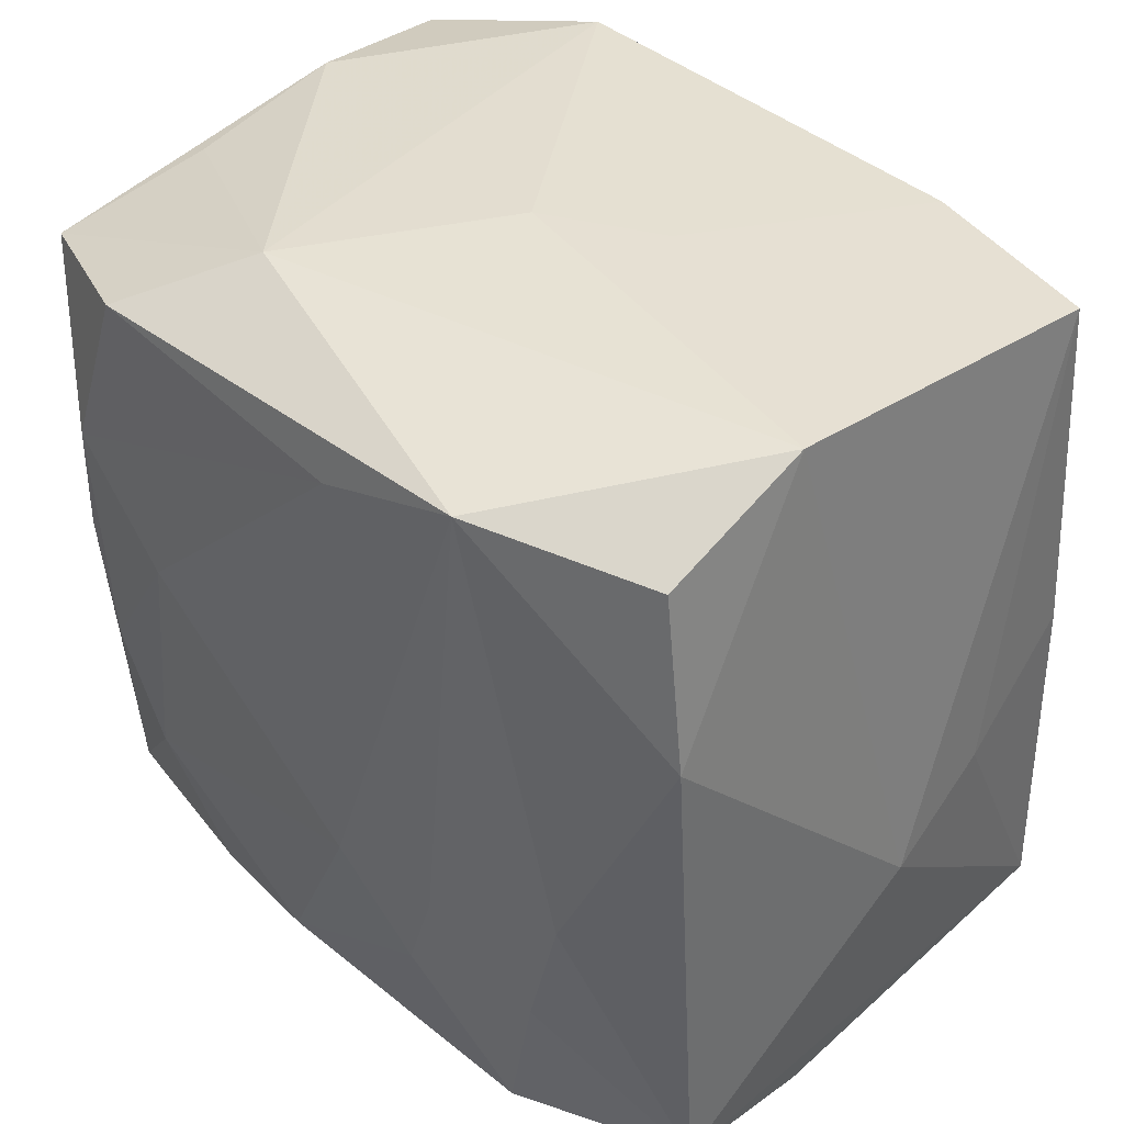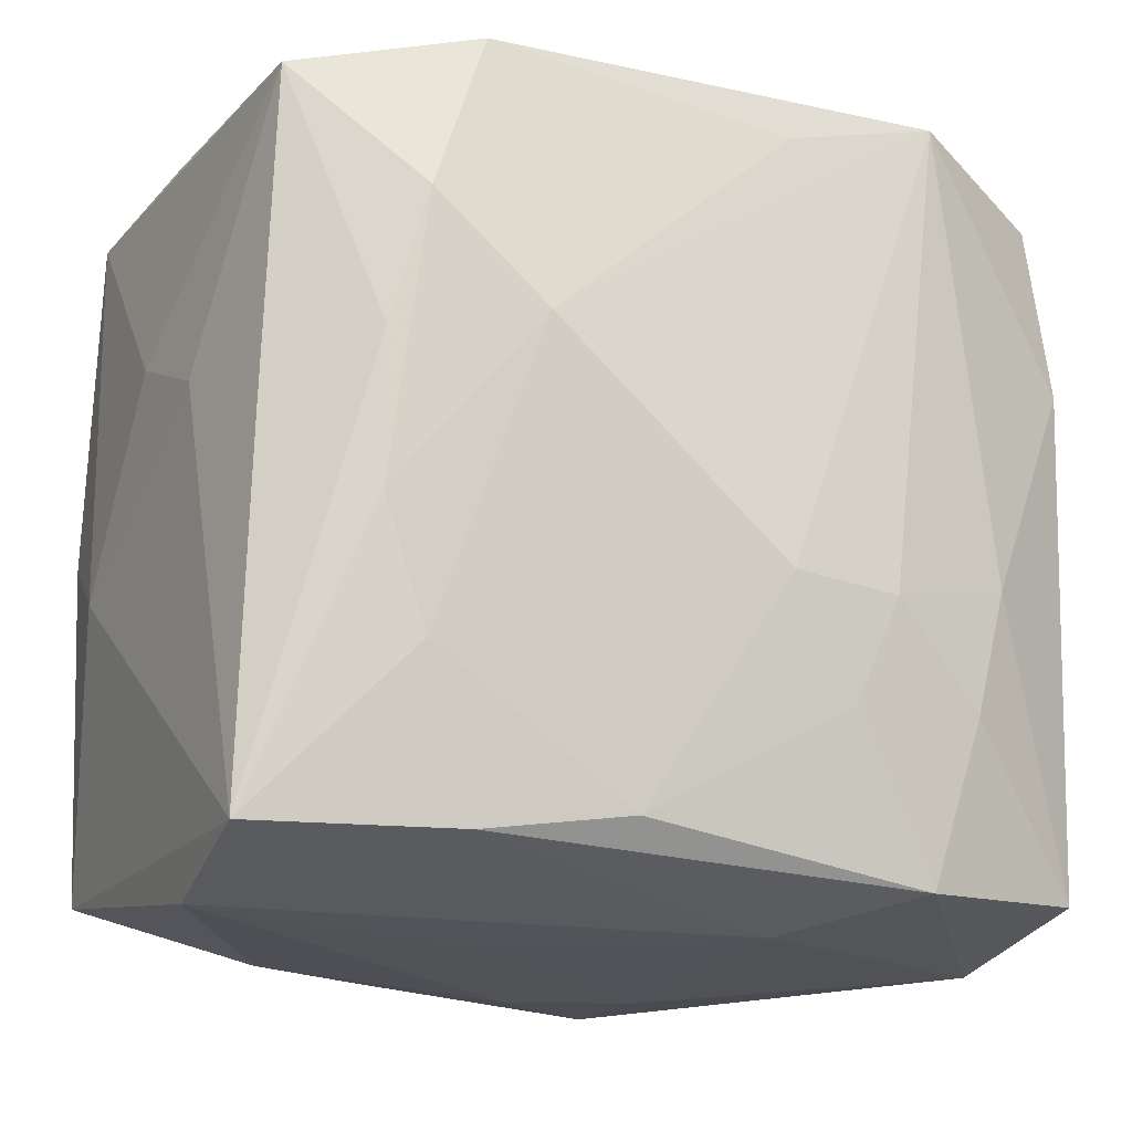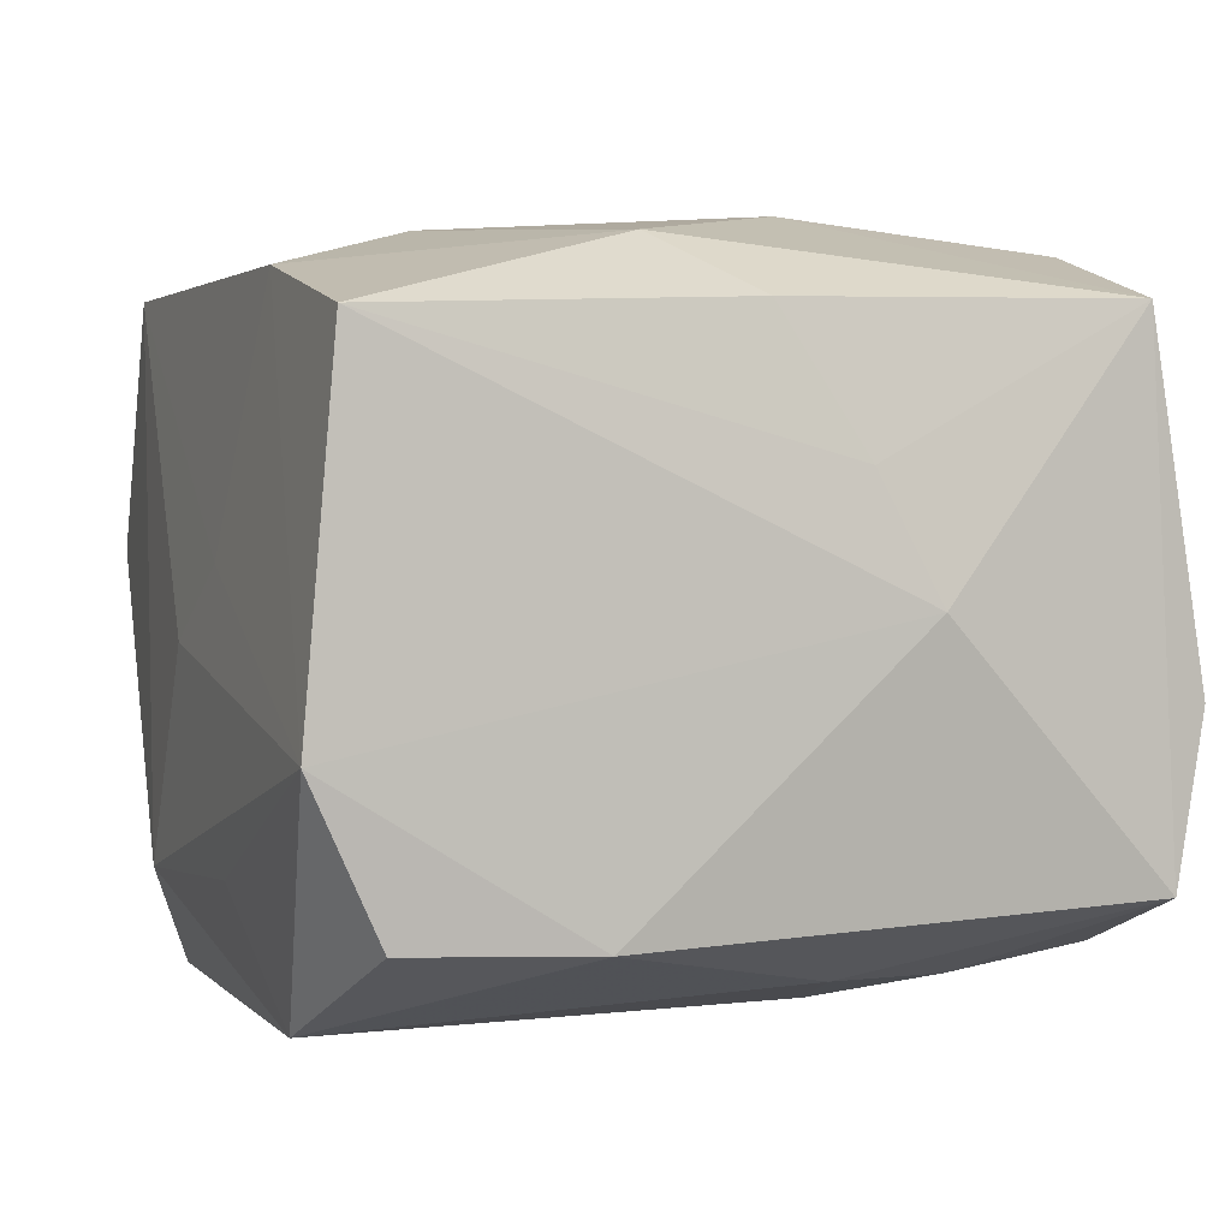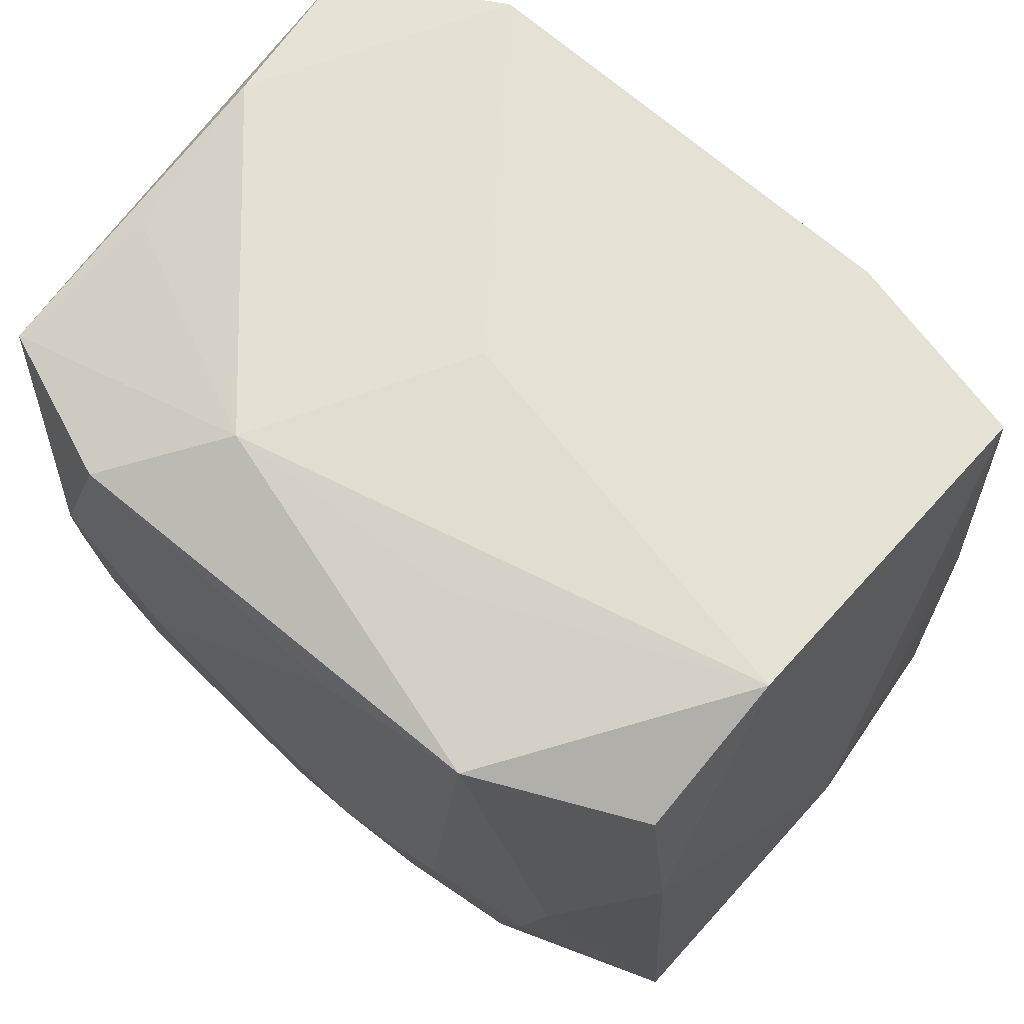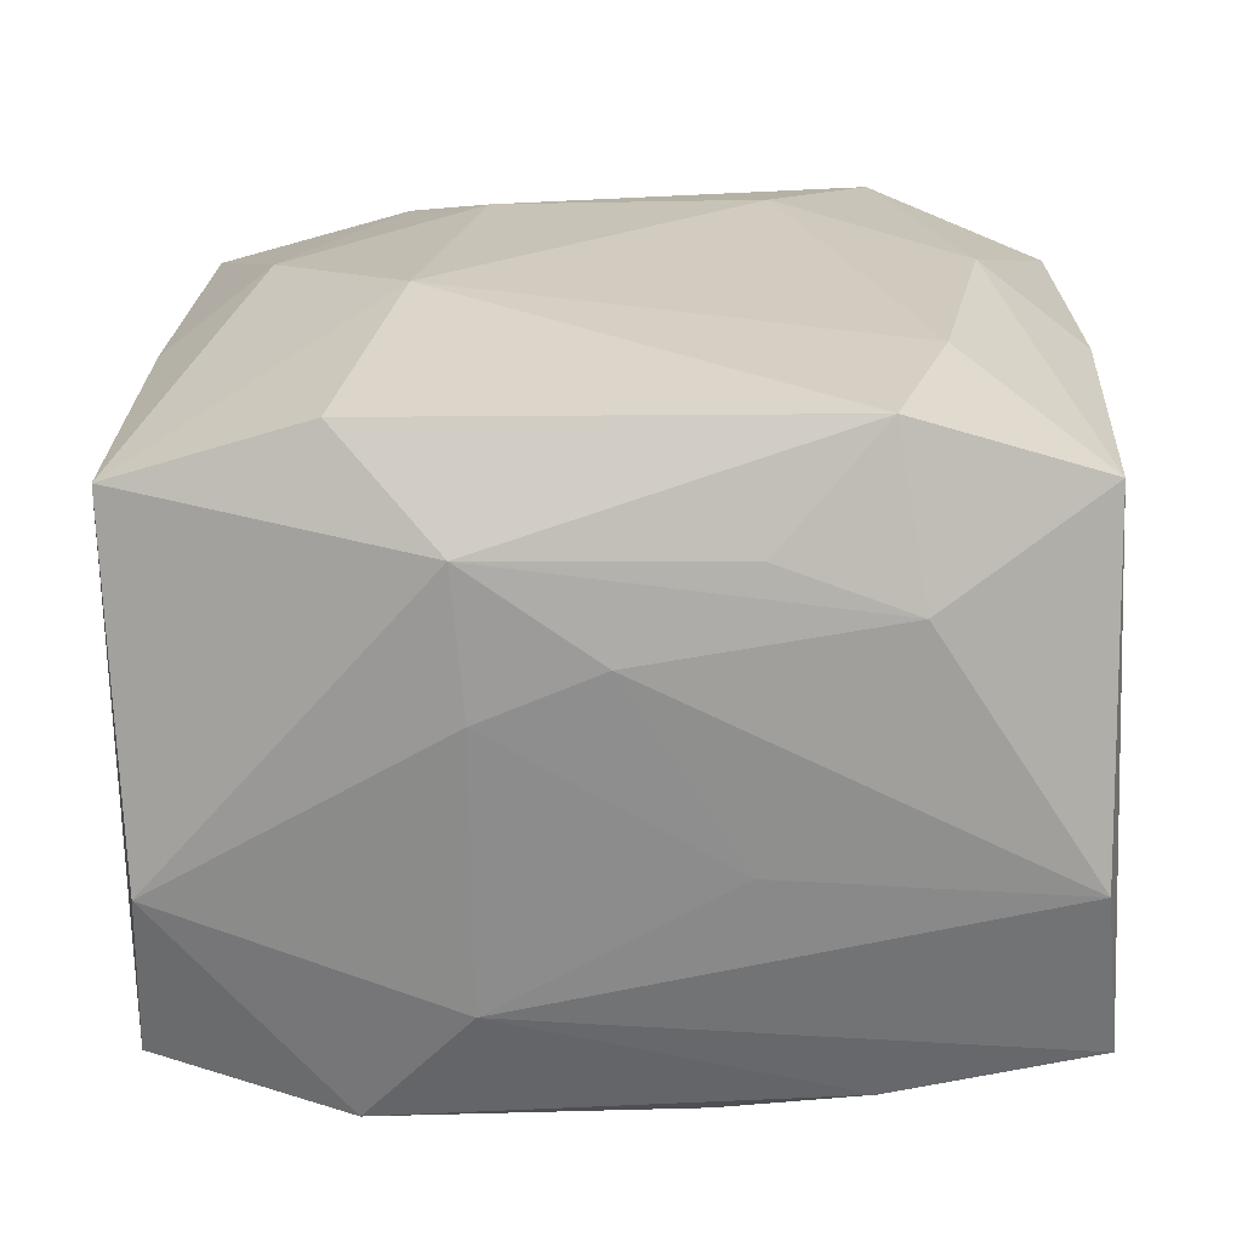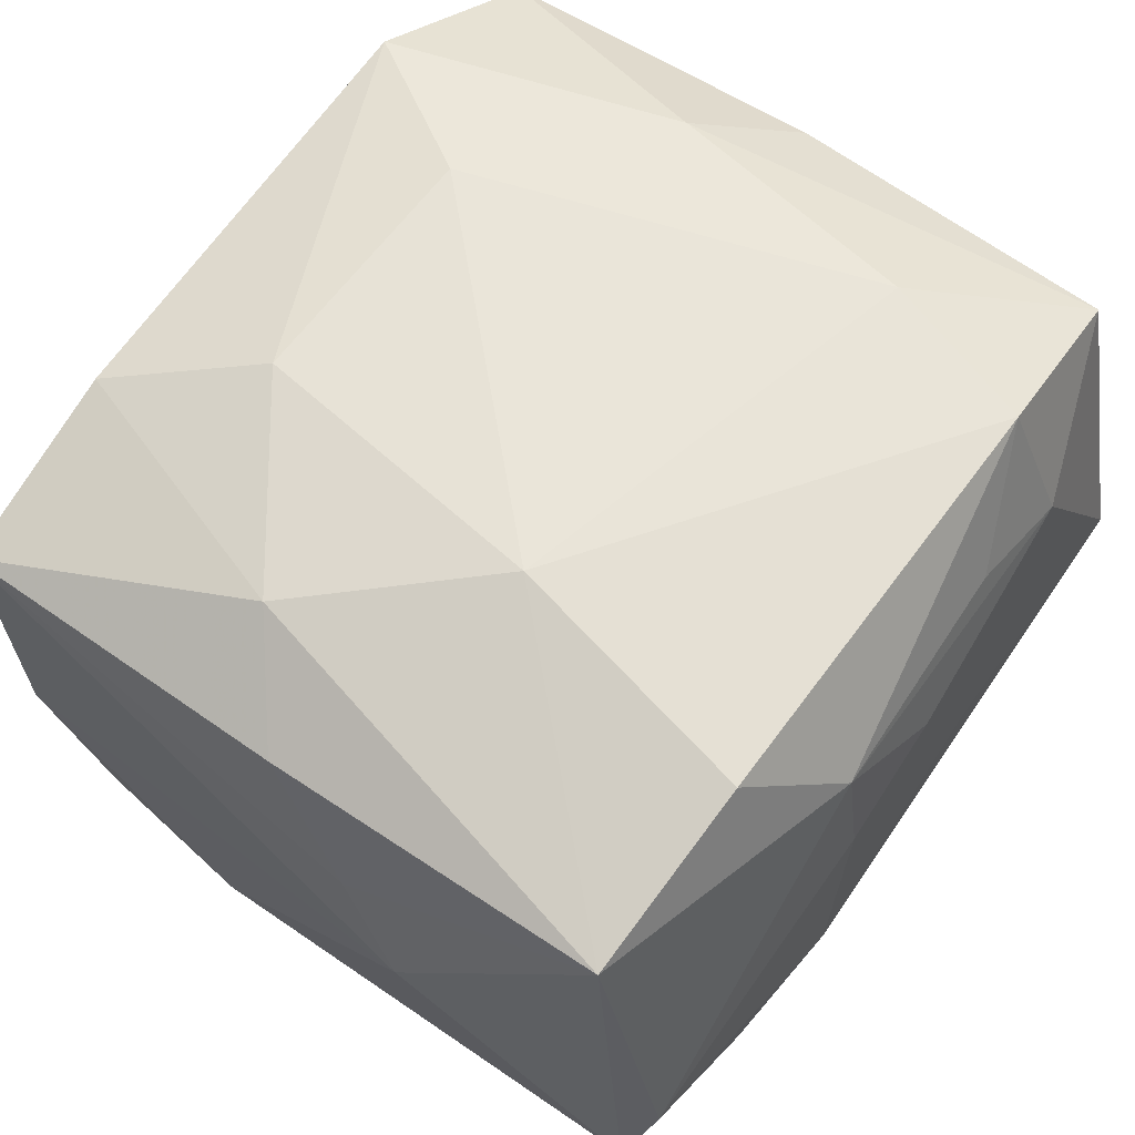
<metadata>
{"format":"obj","ext":"obj","renderer":"f3d","projection":"perspective","resolution":1024,"background":"white","views":[{"elev":38.4,"azim":-136.2,"up":"+Y"},{"elev":-21.0,"azim":153.3,"up":"+Y"},{"elev":-1.1,"azim":-110.6,"up":"+Z"},{"elev":66.9,"azim":-141.9,"up":"+Y"},{"elev":23.9,"azim":0.8,"up":"+Z"},{"elev":61.7,"azim":-54.3,"up":"+Z"}]}
</metadata>
<code>
v 0.02812 -0.02866 -0.004433
v 0.0006196 0.02879 -0.001716
v 0.02278 -0.006788 -0.02184
v 0.02697 0.02516 -0.00704
v -0.009372 -0.02852 0.01615
v 0.01716 0.02456 -0.02355
v 0.02799 -0.02377 0.01939
v -0.01565 -0.02677 -0.0209
v -0.01645 -0.02428 0.02292
v -0.0229 0.006772 0.02214
v 0.03108 -0.005329 0.009396
v 0.01892 -0.01306 0.02369
v -0.02957 -0.02348 0.01865
v 0.007762 -0.02896 -0.003217
v -0.0003911 -0.02926 0.00998
v 0.01706 -0.02794 0.0126
v 0.02245 0.006121 0.02289
v 0.02776 0.02682 0.005161
v 0.02897 0.02252 -0.01823
v 0.02937 0.0005423 0.0187
v 0.02927 0.02531 0.01701
v -0.02985 0.001346 0.01765
v -0.02823 -0.02785 -0.005528
v -0.02119 -0.006052 -0.02221
v -0.007231 0.02828 0.002962
v 0.0155 -0.02613 -0.01948
v -0.0117 -0.008617 -0.02426
v -0.00836 -0.02866 -0.01274
v 0.01959 -0.01545 -0.02135
v -0.02705 0.02313 -0.01921
v 0.01677 0.02783 0.02165
v 0.03101 0.008208 1.488e-05
v -0.01885 -0.01502 -0.02223
v -0.02791 0.0282 -0.008788
v 0.02929 -0.00147 -0.01728
v 0.021 0.01288 -0.02407
v 0.01314 0.005769 -0.02484
v 0.02317 0.003531 -0.02265
v -0.009445 0.01661 0.02344
v -0.003713 -0.008357 -0.02484
v -0.01296 -0.006037 0.02506
v 0.00939 0.01642 0.02389
v 0.008046 -0.02766 0.01586
v -0.01558 0.02568 -0.02484
v -0.03101 -0.004471 0.008135
v -0.01569 0.02696 0.02002
v -0.008738 -0.01613 -0.02343
v 0.03064 0.004193 -0.008133
v 0.005588 -0.02455 -0.02154
v 0.02942 -0.02644 -0.01618
v -0.02941 0.02661 0.01619
v -0.03169 -0.008667 -0.0002192
v -0.00851 -0.02926 0.006444
v -0.007716 0.02773 -0.0162
v 0.00981 0.02847 -0.01642
v -0.0288 -0.02541 -0.01717
v -0.02868 0.0105 -0.01944
v -0.004414 0.02222 -0.02479
v 0.01518 -0.02454 0.02339
f 52 56 13
f 40 44 37
f 55 44 54
f 54 34 55
f 44 34 54
f 46 34 51
f 51 34 52
f 57 56 52
f 52 34 57
f 55 31 18
f 18 31 21
f 55 34 2
f 2 31 55
f 39 31 46
f 21 31 17
f 1 28 50
f 50 28 26
f 11 7 50
f 50 7 1
f 27 44 40
f 6 44 55
f 32 21 11
f 52 13 45
f 45 51 52
f 30 34 44
f 44 57 30
f 30 57 34
f 24 33 56
f 56 57 24
f 24 57 44
f 44 27 24
f 24 27 33
f 55 18 4
f 46 31 25
f 31 2 25
f 25 34 46
f 25 2 34
f 41 39 10
f 46 51 10
f 10 39 46
f 10 13 41
f 41 13 9
f 9 59 41
f 21 17 20
f 20 17 7
f 11 21 20
f 20 7 11
f 12 59 7
f 7 17 12
f 41 59 12
f 31 39 42
f 42 17 31
f 42 39 41
f 41 12 42
f 42 12 17
f 26 28 8
f 56 33 8
f 33 27 8
f 23 13 56
f 56 8 23
f 23 8 28
f 29 50 26
f 40 37 29
f 35 50 38
f 58 37 44
f 44 6 58
f 37 58 36
f 36 58 6
f 13 10 22
f 22 10 51
f 22 45 13
f 51 45 22
f 26 8 49
f 40 29 49
f 49 29 26
f 47 27 40
f 47 8 27
f 40 49 47
f 47 49 8
f 53 23 28
f 38 50 3
f 50 29 3
f 3 36 38
f 3 29 37
f 37 36 3
f 50 35 48
f 11 50 48
f 48 32 11
f 19 35 38
f 38 36 19
f 19 36 6
f 19 48 35
f 19 6 55
f 55 4 19
f 21 32 19
f 19 18 21
f 19 4 18
f 32 48 19
f 5 9 13
f 13 23 5
f 23 53 5
f 59 9 5
f 14 28 1
f 14 53 28
f 1 7 16
f 7 59 16
f 59 5 43
f 43 16 59
f 5 16 43
f 15 5 53
f 15 16 5
f 1 16 15
f 15 14 1
f 53 14 15

</code>
